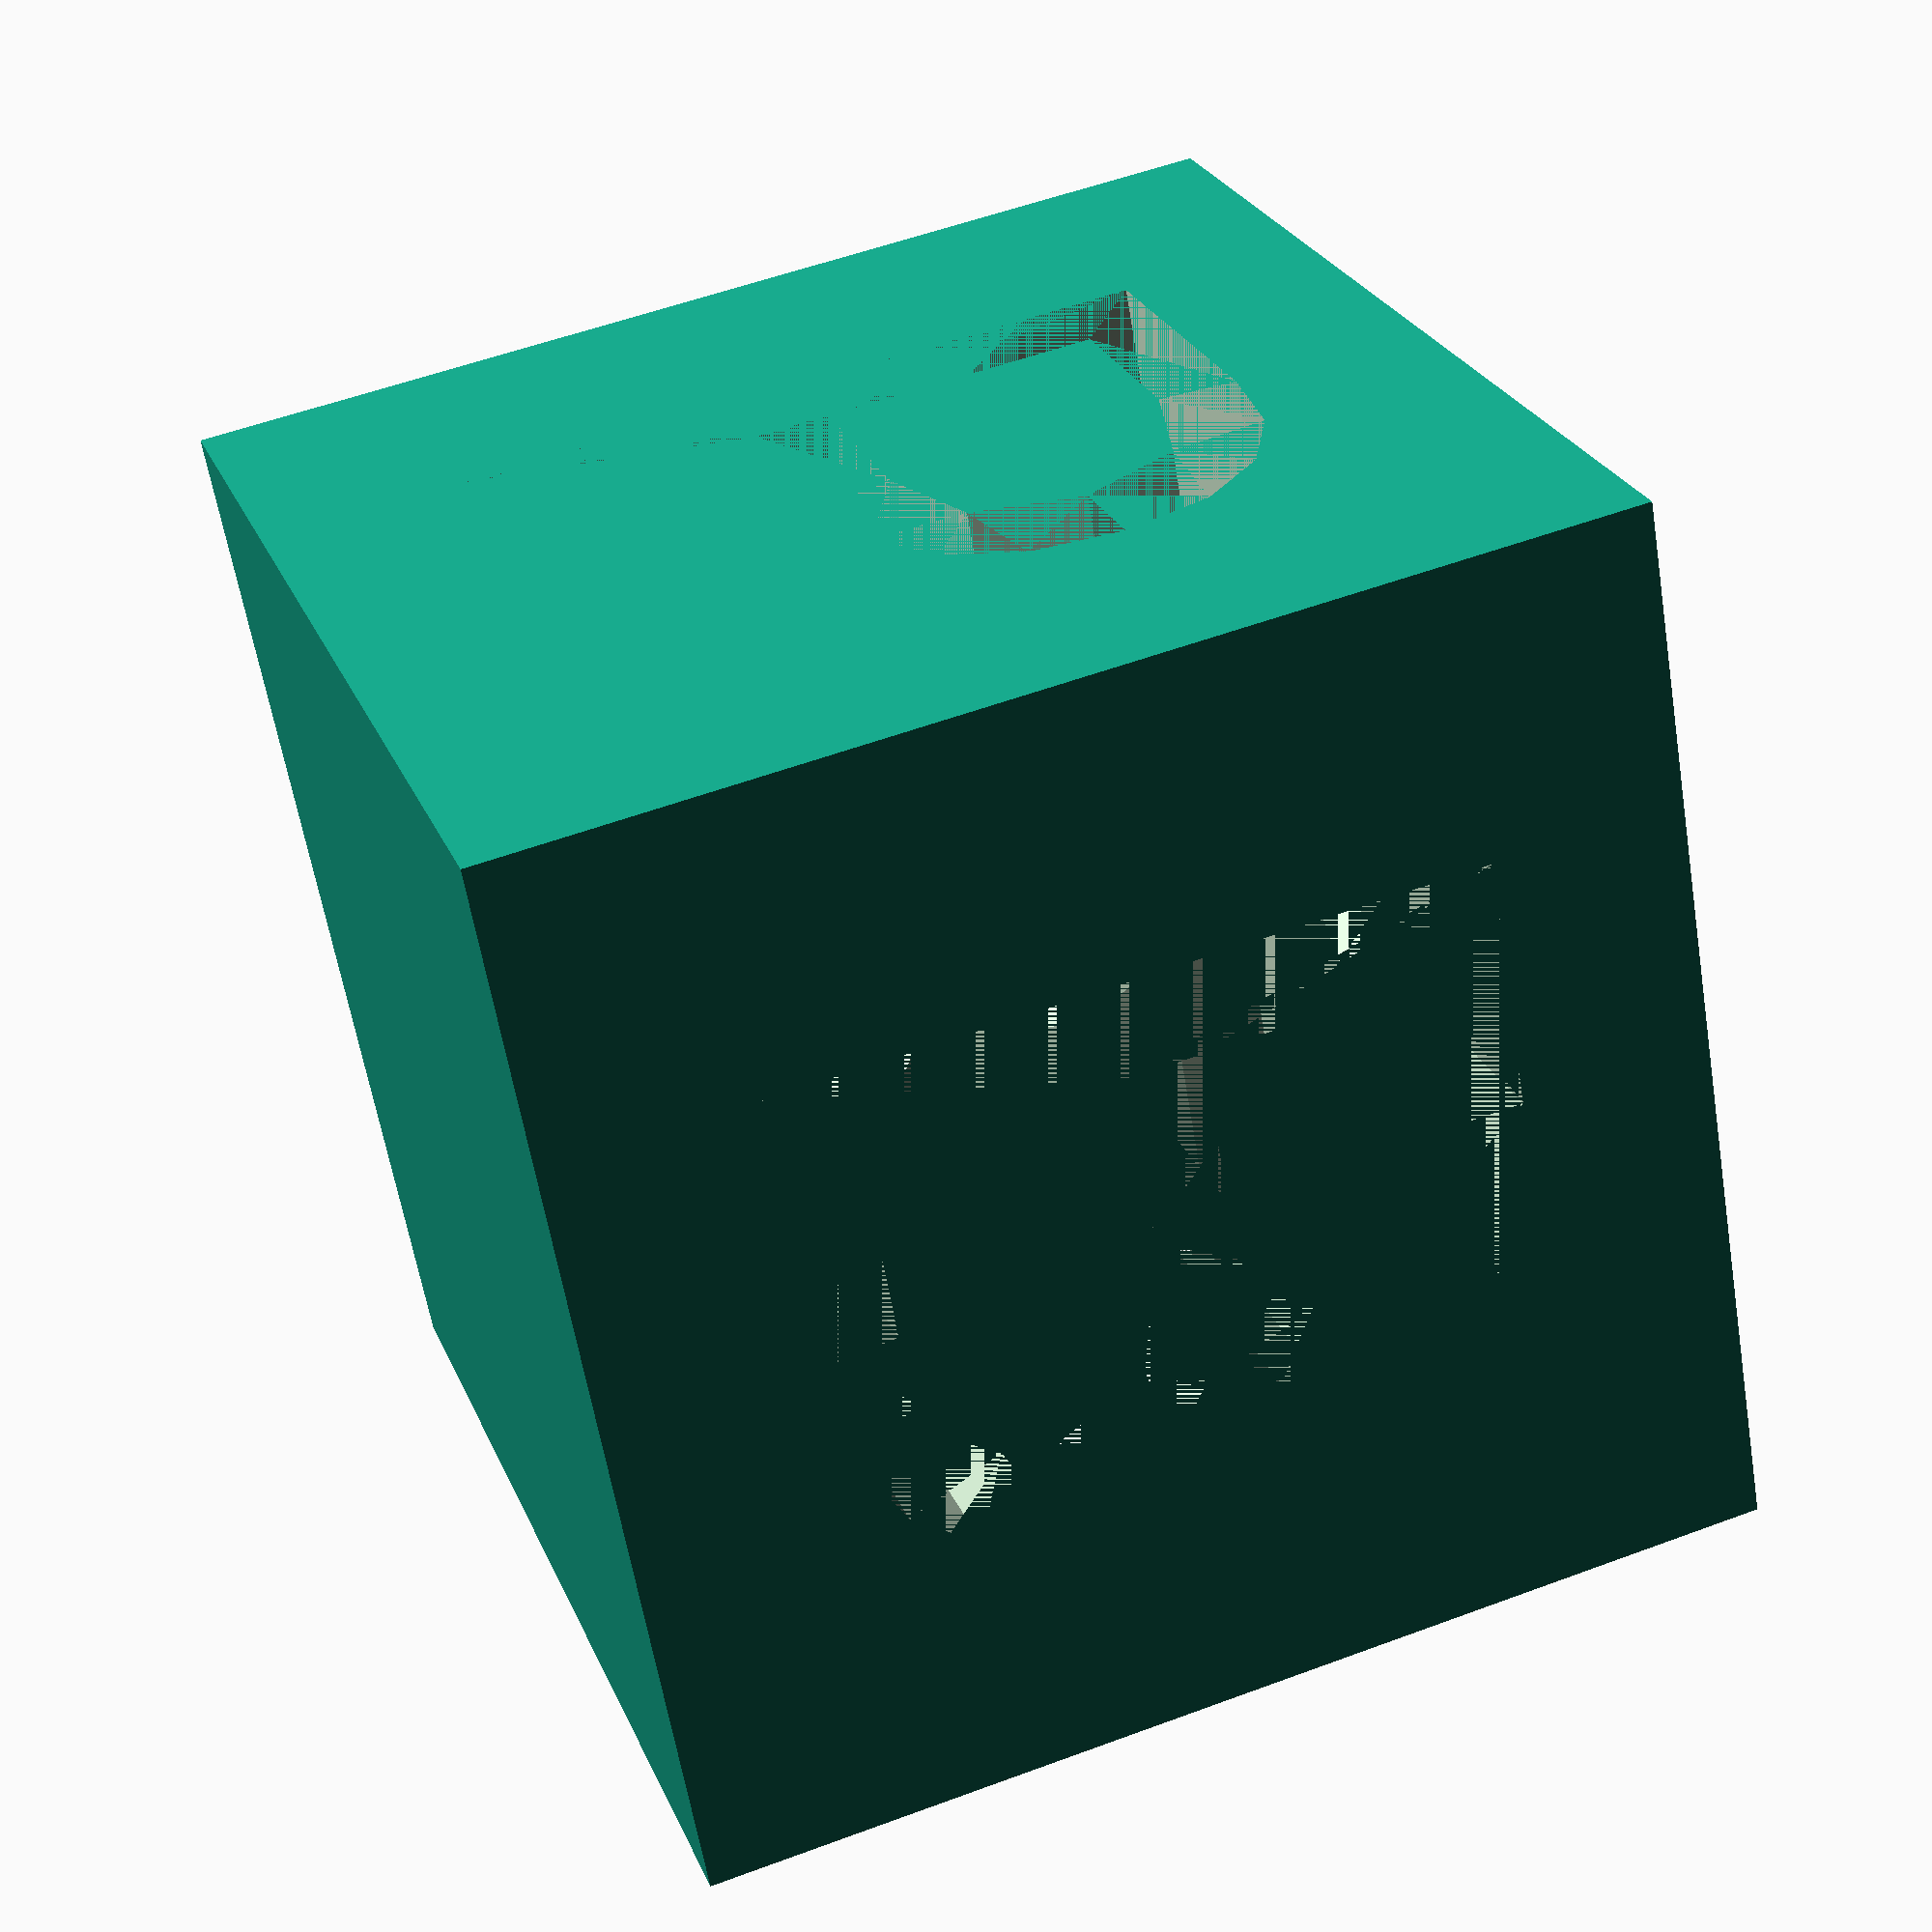
<openscad>

$fn=10; // Number of facets
cube_size = 20; // Size of the cube
letter_P_depth = 20; // Depth of the engraved P letter
letter_B_depth = 20; // Depth of the engraved B letter
triangle_depth = 2; // Depth of the engraved triangle


// Cube with engraved letters P and B and a triangle on top
difference() {
    cube(cube_size, center=true);

    // Engraved letter P
    rotate([90, 0, 0]){
      translate([0, 0, -cube_size/2 + letter_P_depth]){
         rotate([0, 180, 0]){
          linear_extrude(height = letter_P_depth ){
              text("P", size = cube_size*(2/3), valign = "center", halign = "center");
          }
         }
      }
    }

    // Engraved letter B
    rotate([0, 90, 0]){
      translate([0, 0, -cube_size/2 + letter_B_depth]){
         rotate([0, 180, 90]){
          linear_extrude(height = letter_B_depth ){
              text("B", size = cube_size*(2/3), valign = "center", halign = "center");
          }
         }
      }
    }


    // Triangle on top
    translate([0, 0, cube_size/2-triangle_depth]){
        linear_extrude(height = triangle_depth){
             polygon(points=[[0, 0], [-cube_size/2, -cube_size/2], [cube_size/2, -cube_size/2]]);
        }
    }
}



</openscad>
<views>
elev=305.9 azim=26.3 roll=248.4 proj=p view=solid
</views>
